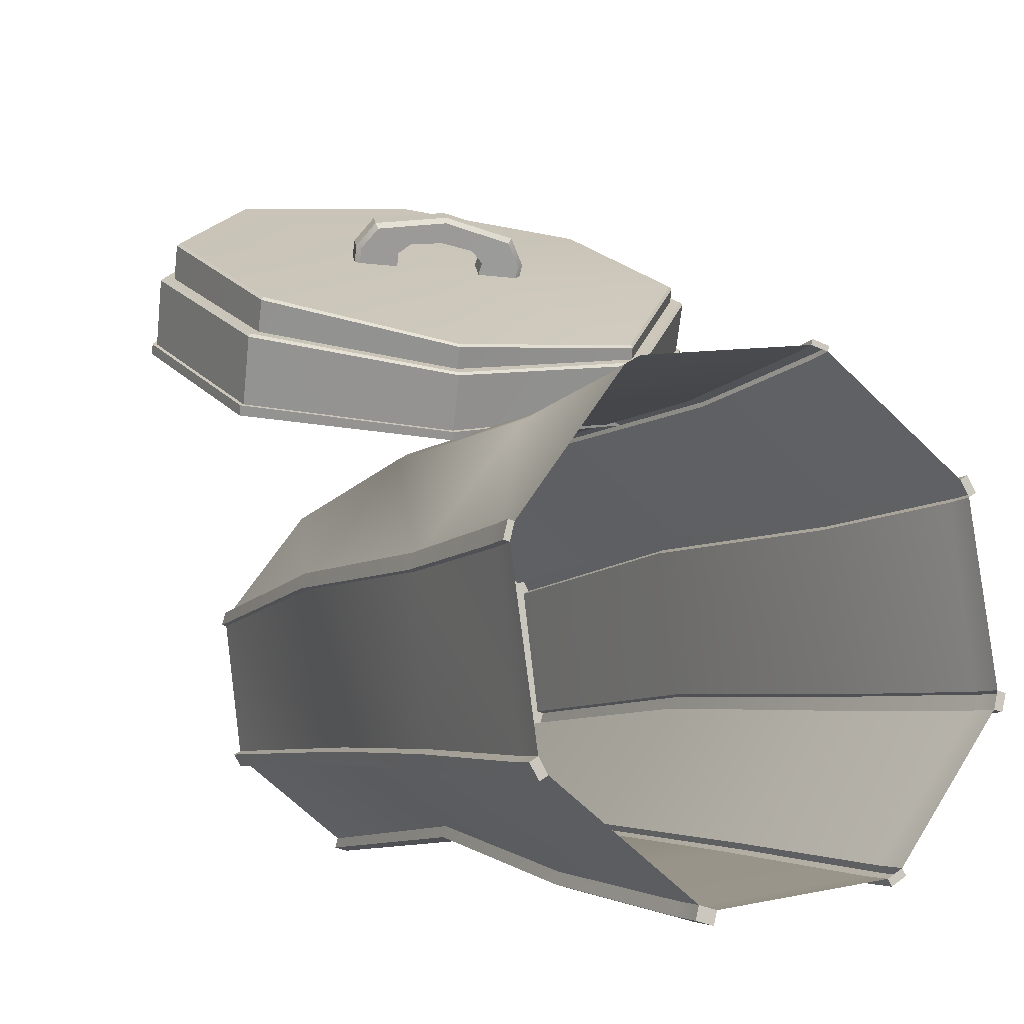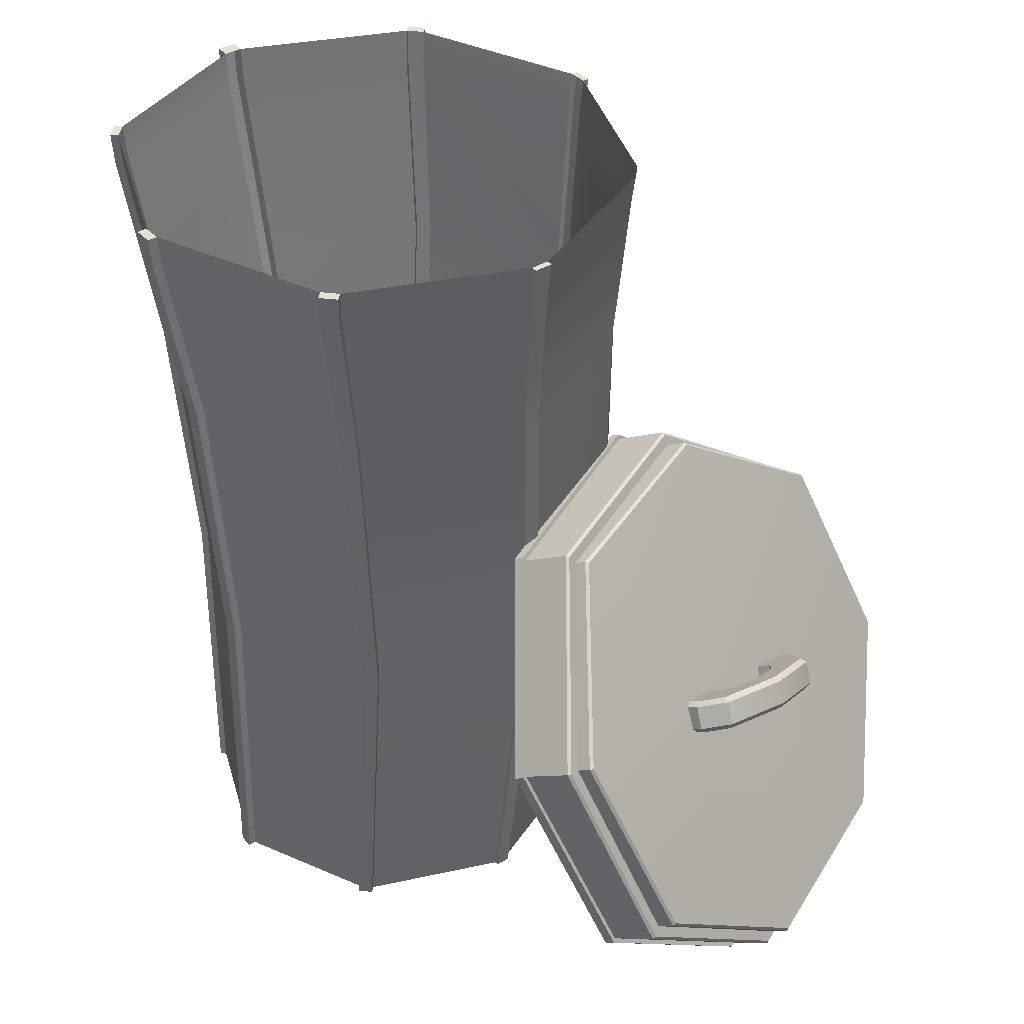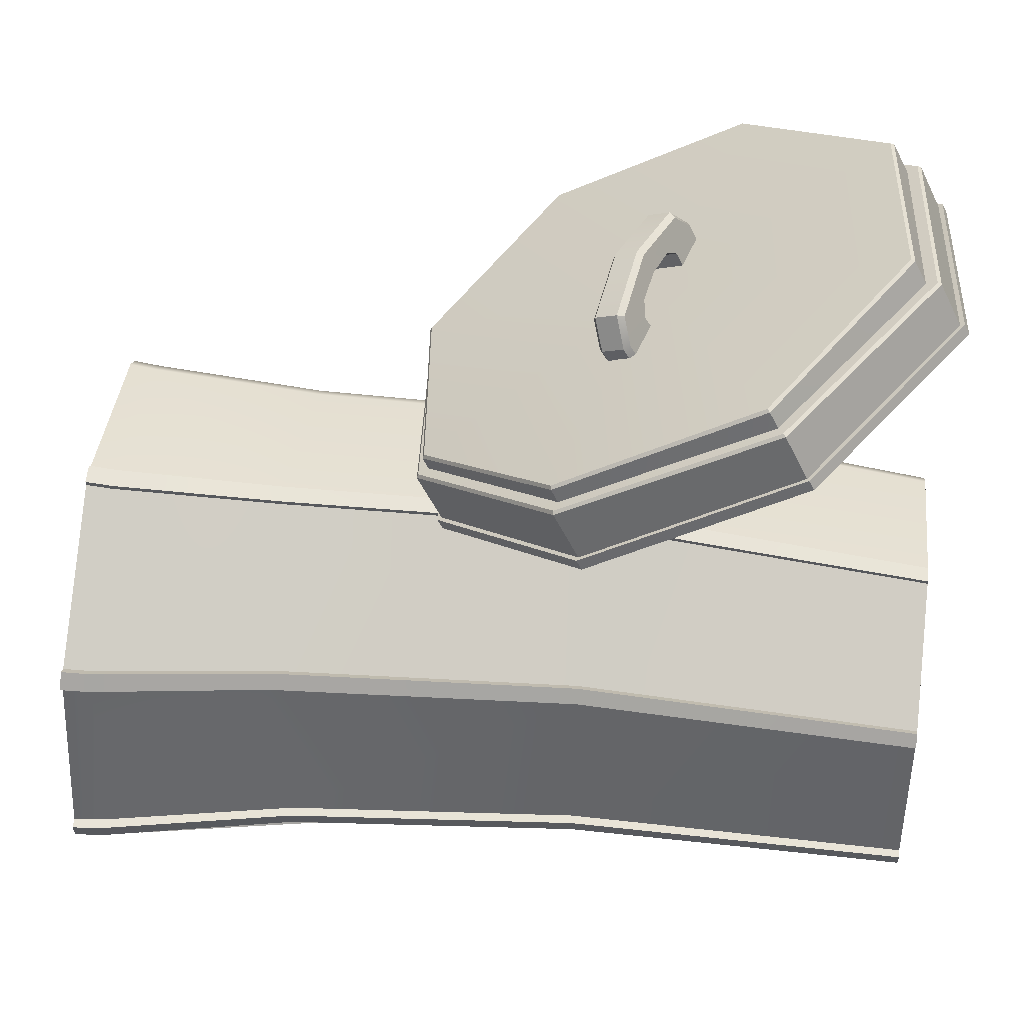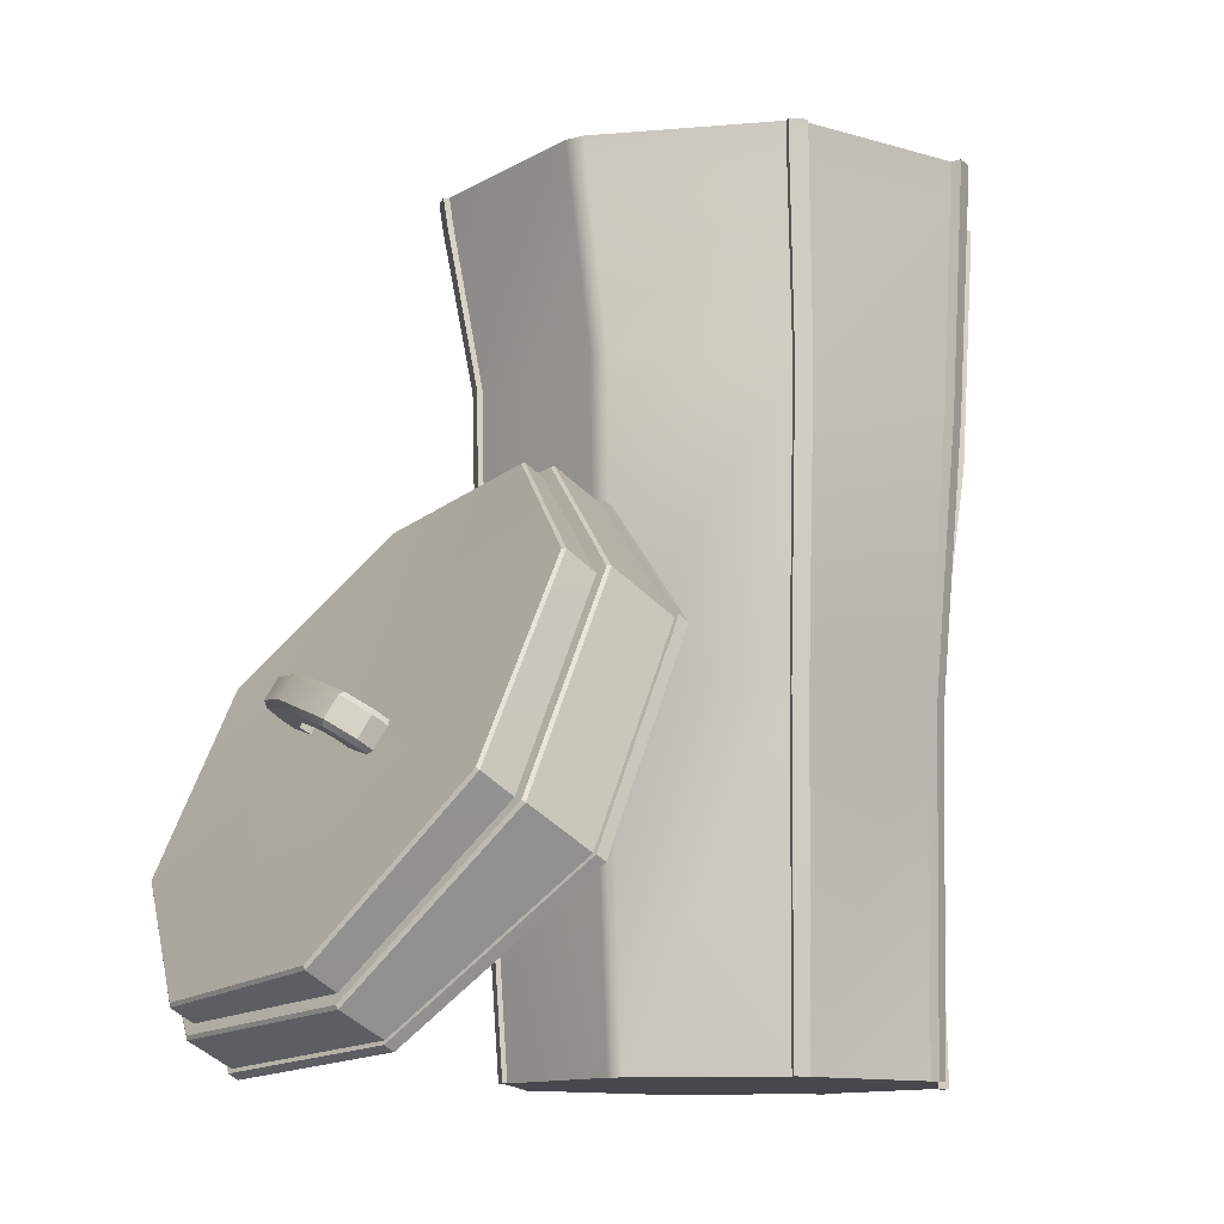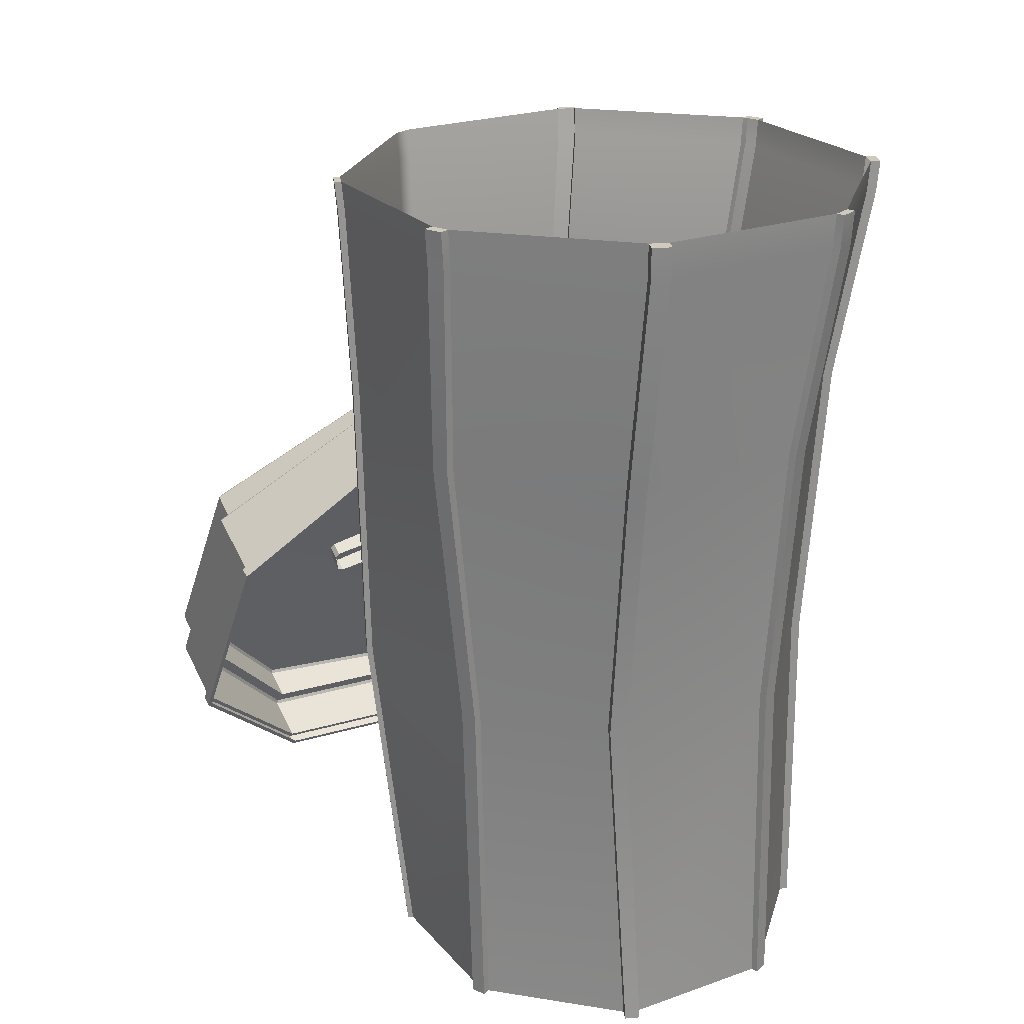
<metadata>
{"format":"obj","ext":"obj","renderer":"f3d","projection":"perspective","resolution":1024,"background":"white","views":[{"elev":-6.3,"azim":153.6,"up":"+Z"},{"elev":37.0,"azim":-53.3,"up":"+Y"},{"elev":45.5,"azim":-83.5,"up":"+Z"},{"elev":-11.9,"azim":59.3,"up":"+Y"},{"elev":24.7,"azim":157.3,"up":"+Y"}]}
</metadata>
<code>
v 0.5337 1.307 2.186
v 0.5767 1.448 2.115
v 0.5545 1.383 1.979
v 0.5118 1.242 2.05
v 0.1117 1.349 2.019
v 0.1546 1.489 1.948
v 0.1428 1.563 2.081
v 0.09985 1.423 2.152
v 0.2063 1.574 2.138
v 0.1636 1.433 2.209
v 0.3624 1.543 2.17
v 0.3195 1.403 2.241
v 0.5168 1.492 2.162
v 0.474 1.351 2.233
v -0.04182 1.542 1.932
v -0.07174 1.527 1.941
v -0.07573 1.602 2.082
v -0.04557 1.615 2.068
v 0.007947 1.645 2.21
v 0.02889 1.651 2.18
v -0.1018 1.428 1.991
v -0.08473 1.401 2.003
v -0.08846 1.474 2.139
v -0.1058 1.504 2.131
v -0.01395 1.51 2.251
v -0.02214 1.546 2.26
v 0.3607 1.583 2.299
v 0.3662 1.593 2.266
v 0.3233 1.453 2.337
v 0.3305 1.485 2.349
v 0.7085 1.457 2.261
v 0.6987 1.472 2.229
v 0.6558 1.331 2.3
v 0.6783 1.358 2.311
v 0.7828 1.374 2.149
v 0.7651 1.399 2.132
v 0.7222 1.259 2.203
v 0.7528 1.276 2.198
v 0.768 1.304 2.007
v 0.7511 1.331 1.994
v 0.7082 1.19 2.065
v 0.7381 1.205 2.056
v -0.4874 -0.000982 -0.9164
v -0.5499 -0.000982 -0.8803
v -0.5208 1.613 -0.8866
v -0.4531 1.611 -0.9256
v -0.5724 2.933 -0.9649
v -0.501 2.934 -1.006
v -0.9211 0.001154 0.4902
v -0.8851 0.001154 0.5527
v -0.884 1.612 0.6663
v -0.9231 1.609 0.5987
v -0.953 3.076 0.6636
v -0.9943 3.078 0.5926
v 0.4716 -0 0.8891
v 0.5341 -0 0.853
v 0.6539 1.609 0.9918
v 0.5862 1.612 1.031
v 0.6659 3.079 1.006
v 0.5945 3.077 1.047
v 0.9229 -0.001214 -0.4911
v 0.8868 -0.001214 -0.5536
v 0.9283 1.611 -0.5614
v 0.9674 1.613 -0.4937
v 1.066 2.934 -0.5922
v 1.108 2.933 -0.521
v -0.7028 4.101 -1.055
v -0.6244 4.103 -1.1
v -0.6168 3.939 -1.093
v -0.6945 3.937 -1.048
v 0.2885 4.116 -1.246
v 0.376 4.116 -1.222
v 0.3732 3.946 -1.214
v 0.2865 3.946 -1.237
v 1.102 4.103 -0.6447
v 1.147 4.101 -0.5663
v 1.136 3.937 -0.5647
v 1.092 3.939 -0.6423
v 1.251 4.072 0.3419
v 1.228 4.069 0.4294
v 1.216 3.92 0.4204
v 1.24 3.923 0.3338
v 0.6592 4.041 1.121
v 0.5807 4.038 1.167
v 0.576 3.904 1.15
v 0.6537 3.906 1.105
v -0.3023 4.026 1.309
v -0.3899 4.026 1.286
v -0.3845 3.897 1.267
v -0.2979 3.897 1.29
v -1.124 4.037 0.7441
v -1.169 4.039 0.6656
v -1.156 3.905 0.6538
v -1.111 3.903 0.7314
v -1.289 4.069 -0.2451
v -1.266 4.072 -0.3325
v -1.251 3.923 -0.3337
v -1.275 3.92 -0.2471
v 0.2693 3.944 -1.173
v -0.5972 3.938 -1.059
v -0.6046 4.102 -1.066
v 0.2711 4.114 -1.181
v 1.05 3.938 -0.618
v 0.356 3.944 -1.15
v 0.3587 4.114 -1.158
v 1.059 4.102 -0.6202
v 1.209 3.923 0.3255
v 1.094 3.936 -0.5403
v 1.105 4.1 -0.5417
v 1.22 4.072 0.3336
v 1.186 3.92 0.4121
v 1.197 4.069 0.421
v -0.2906 3.899 1.263
v -0.295 4.027 1.282
v -1.071 3.904 0.7083
v -0.3773 3.899 1.24
v -0.3825 4.027 1.258
v -1.083 4.038 0.7207
v -1.23 3.92 -0.2352
v -1.116 3.906 0.6307
v -1.129 4.041 0.6423
v -1.244 4.069 -0.233
v -0.6749 3.936 -1.014
v -1.207 3.923 -0.3217
v -1.221 4.072 -0.3205
v -0.683 4.1 -1.021
v 0.2906 1.612 -0.8881
v -0.436 1.61 -0.896
v -0.4831 2.933 -0.9747
v 0.3117 2.905 -1.078
v 1.138 1.609 0.3118
v 0.9309 1.613 -0.4726
v 1.069 2.932 -0.4987
v 1.174 3.007 0.2936
v -0.1693 1.61 1.13
v -0.2003 3.108 1.151
v -0.9878 1.613 -0.177
v -0.8884 1.609 0.5786
v -0.9578 3.079 0.5714
v -1.063 3.004 -0.2209
v 0.3275 2.907 -1.137
v 0.3056 1.612 -0.9439
v -0.4716 0 -0.889
v -0.5341 0 -0.853
v -0.5037 1.613 -0.857
v -0.5545 2.932 -0.9338
v -1.104 3.004 -0.2319
v -1.027 1.613 -0.1874
v -0.889 -0 0.4717
v -0.853 -0 0.5341
v -0.8493 1.612 0.6462
v -0.9164 3.077 0.6424
v 0.8891 0 -0.4716
v 0.853 0 -0.5341
v 0.8918 1.61 -0.5402
v 1.028 2.933 -0.5699
v 1.203 3.007 0.3012
v 1.165 1.609 0.319
v -0.207 3.107 1.176
v -0.1756 1.61 1.154
v 0.3811 1.612 -0.9237
v 0.309 -0.002348 -1.014
v 0.2393 -0.002348 -1.032
v 0.407 2.907 -1.116
v 0.3662 1.612 -0.8679
v 0.3913 2.905 -1.057
v 1.145 1.613 0.3945
v 1.181 3.004 0.3805
v 1.118 1.613 0.3872
v 1.153 3.004 0.3729
v 0.987 -0 0.3018
v 1.006 -0 0.2321
v -0.2865 3.107 1.155
v -0.2511 1.61 1.134
v -0.2448 1.61 1.11
v -0.2799 3.108 1.13
v -0.301 0.000992 0.9839
v -0.2313 0.000992 1.003
v -1.083 3.007 -0.3112
v -1.006 1.609 -0.2628
v -0.9676 1.609 -0.2524
v -1.042 3.007 -0.3002
v -0.998 0 -0.3048
v -1.017 0 -0.2351
v -0.2254 -0 0.9808
v 0.9622 -0 0.2952
v -0.2951 -0 0.9622
v -0.9808 0 -0.2255
v -0.254 -0 0.9482
v 0.9808 -0 0.2255
v 0.2952 0 -0.9622
v 0.9482 -0 0.2541
v 0.2255 0 -0.9808
v 0.2541 0 -0.9482
v -0.9621 0 -0.2951
v -0.9482 0 -0.2541
v 0 0 0
v -1.036 1.597 1.652
v -0.8985 0.6229 2.12
v -0.8927 0.6477 2.167
v -1.03 1.622 1.699
v -0.04367 -0.02188 2.322
v -0.03791 0.002967 2.369
v 1.029 0.04714 2.15
v 1.035 0.072 2.197
v 1.678 0.7329 1.606
v 1.684 0.7577 1.653
v 1.543 1.716 1.154
v 1.549 1.741 1.201
v 0.6941 2.387 0.9981
v 0.6986 2.407 1.036
v -0.3801 2.312 1.16
v -0.3743 2.337 1.207
v -0.9661 1.734 1.936
v -0.9812 1.732 1.924
v -0.848 0.7645 2.369
v -0.8342 0.7765 2.376
v -0.3277 2.429 1.454
v -0.3362 2.434 1.438
v -0.007507 0.1287 2.564
v -0.002332 0.1472 2.57
v 1.048 0.1966 2.396
v 1.042 0.2144 2.403
v 1.7 0.9284 1.962
v 1.687 0.9387 1.973
v 1.566 1.895 1.517
v 1.556 1.896 1.533
v 0.7225 2.517 1.296
v 0.7199 2.509 1.311
v -0.9042 1.75 1.999
v -0.8895 1.753 2.011
v -0.2838 2.405 1.541
v -0.2918 2.41 1.524
v -0.7743 0.8391 2.436
v -0.7611 0.8514 2.443
v 0.02844 0.2539 2.655
v 0.03306 0.2725 2.66
v 1.034 0.3376 2.528
v 1.028 0.3553 2.535
v 1.653 1.041 2.13
v 1.64 1.051 2.14
v 1.523 1.952 1.693
v 1.512 1.953 1.709
v 0.717 2.514 1.434
v 0.714 2.507 1.449
v 0.3754 1.402 2.076
v -0.7862 0.7989 2.359
v -0.9128 1.718 1.936
v 0.01226 0.1949 2.545
v 1.015 0.2595 2.385
v 1.634 0.9547 1.973
v 1.508 1.873 1.55
v 0.7054 2.462 1.337
v -0.3004 2.383 1.472
v 0.6925 2.386 1.046
v -0.3629 2.318 1.214
v 1.528 1.732 1.208
v 1.662 0.7646 1.653
v 1.023 0.09015 2.189
v -0.03197 0.02224 2.357
v -0.8728 0.6564 2.159
v -1.008 1.615 1.699
v -1.014 1.59 1.652
v -0.8785 0.632 2.113
v -0.03762 -0.002203 2.311
v 1.018 0.0657 2.142
v 1.656 0.7402 1.607
v 1.523 1.707 1.162
v 0.688 2.367 1.009
v -0.3685 2.294 1.168
f 1 3 4
f 6 8 5
f 7 10 8
f 9 12 10
f 12 13 14
f 14 2 1
f 16 18 15
f 17 20 18
f 21 23 24
f 24 25 26
f 20 27 28
f 25 30 26
f 27 32 28
f 30 33 34
f 32 35 36
f 33 38 34
f 36 39 40
f 37 42 38
f 2 40 3
f 38 39 35
f 1 41 37
f 15 7 6
f 16 24 17
f 22 8 23
f 7 20 9
f 17 26 19
f 8 25 23
f 9 28 11
f 19 30 27
f 10 29 25
f 28 13 11
f 30 31 27
f 29 14 33
f 32 2 13
f 34 35 31
f 33 1 37
f 43 45 46
f 45 48 46
f 50 52 49
f 52 53 54
f 56 58 55
f 57 60 58
f 61 63 64
f 64 65 66
f 67 69 70
f 71 73 74
f 76 78 75
f 79 81 82
f 83 85 86
f 88 90 87
f 92 94 91
f 96 98 95
f 100 102 99
f 103 105 106
f 107 109 110
f 86 112 83
f 113 84 114
f 116 118 115
f 120 122 119
f 124 126 123
f 128 130 127
f 131 133 134
f 135 60 136
f 138 140 137
f 130 142 127
f 102 72 71
f 105 73 72
f 102 74 99
f 144 43 143
f 144 45 44
f 143 46 128
f 146 45 145
f 129 46 48
f 101 67 126
f 101 69 68
f 126 70 123
f 140 148 137
f 122 96 95
f 125 97 96
f 122 98 119
f 150 49 149
f 151 50 150
f 138 49 52
f 152 51 151
f 139 52 54
f 118 92 91
f 121 93 92
f 118 94 115
f 153 62 61
f 155 62 154
f 132 61 64
f 156 63 155
f 133 64 66
f 106 76 75
f 109 77 76
f 106 78 103
f 134 158 131
f 112 79 110
f 112 81 80
f 110 82 107
f 135 159 160
f 114 88 87
f 117 89 88
f 114 90 113
f 162 142 161
f 164 142 141
f 155 166 156
f 166 161 164
f 158 168 167
f 57 170 59
f 170 167 168
f 171 158 167
f 174 159 173
f 151 176 152
f 175 173 176
f 174 178 160
f 180 147 179
f 146 181 182
f 182 180 179
f 184 180 183
f 135 55 58
f 135 178 185
f 56 169 57
f 169 171 167
f 55 186 56
f 151 187 175
f 175 177 174
f 137 149 138
f 188 148 184
f 189 185 187
f 187 178 177
f 149 187 150
f 190 132 131
f 131 172 190
f 154 165 155
f 191 161 165
f 190 154 153
f 192 190 186
f 171 190 172
f 128 193 143
f 142 193 127
f 194 193 191
f 191 163 162
f 145 195 181
f 180 195 183
f 193 144 143
f 186 189 192
f 188 189 187
f 194 190 192
f 194 195 193
f 196 188 195
f 183 188 184
f 192 189 197
f 189 196 197
f 196 194 197
f 194 192 197
f 77 65 78
f 103 65 156
f 166 103 156
f 104 164 73
f 73 141 74
f 99 141 130
f 129 99 130
f 100 48 69
f 69 47 70
f 123 47 146
f 182 123 146
f 124 179 97
f 98 179 147
f 119 147 140
f 139 119 140
f 120 54 93
f 94 54 53
f 115 53 152
f 152 116 115
f 116 173 89
f 90 173 159
f 113 159 136
f 136 85 113
f 86 60 59
f 59 111 86
f 111 168 81
f 81 157 82
f 107 157 134
f 134 108 107
f 108 66 77
f 198 200 201
f 199 203 200
f 202 205 203
f 204 207 205
f 208 207 206
f 210 209 208
f 210 213 211
f 198 213 212
f 215 217 214
f 215 218 219
f 216 221 217
f 220 223 221
f 223 224 225
f 225 226 227
f 226 229 227
f 228 218 229
f 230 232 233
f 230 235 231
f 234 237 235
f 236 239 237
f 239 240 241
f 241 242 243
f 242 245 243
f 244 232 245
f 246 235 237
f 246 239 241
f 246 243 245
f 246 232 231
f 217 248 214
f 217 249 247
f 221 250 249
f 225 250 223
f 225 252 251
f 229 252 227
f 218 253 229
f 218 248 254
f 248 234 230
f 249 234 247
f 250 236 249
f 251 238 250
f 252 240 251
f 252 244 242
f 253 233 244
f 248 233 254
f 255 219 228
f 255 226 257
f 257 224 258
f 259 224 222
f 260 222 220
f 261 220 216
f 262 216 215
f 262 219 256
f 263 199 198
f 262 200 261
f 265 199 264
f 261 203 260
f 266 202 265
f 259 203 205
f 267 204 266
f 258 205 207
f 267 208 206
f 258 209 257
f 269 208 268
f 255 209 211
f 270 210 269
f 256 211 213
f 263 212 270
f 262 213 201
f 1 2 3
f 6 7 8
f 7 9 10
f 9 11 12
f 12 11 13
f 14 13 2
f 16 17 18
f 17 19 20
f 21 22 23
f 24 23 25
f 20 19 27
f 25 29 30
f 27 31 32
f 30 29 33
f 32 31 35
f 33 37 38
f 36 35 39
f 37 41 42
f 2 36 40
f 38 42 39
f 1 4 41
f 15 18 7
f 16 21 24
f 22 5 8
f 7 18 20
f 17 24 26
f 8 10 25
f 9 20 28
f 19 26 30
f 10 12 29
f 28 32 13
f 30 34 31
f 29 12 14
f 32 36 2
f 34 38 35
f 33 14 1
f 43 44 45
f 45 47 48
f 50 51 52
f 52 51 53
f 56 57 58
f 57 59 60
f 61 62 63
f 64 63 65
f 67 68 69
f 71 72 73
f 76 77 78
f 79 80 81
f 83 84 85
f 88 89 90
f 92 93 94
f 96 97 98
f 100 101 102
f 103 104 105
f 107 108 109
f 86 111 112
f 113 85 84
f 116 117 118
f 120 121 122
f 124 125 126
f 128 129 130
f 131 132 133
f 135 58 60
f 138 139 140
f 130 141 142
f 102 105 72
f 105 104 73
f 102 71 74
f 144 44 43
f 144 145 45
f 143 43 46
f 146 47 45
f 129 128 46
f 101 68 67
f 101 100 69
f 126 67 70
f 140 147 148
f 122 125 96
f 125 124 97
f 122 95 98
f 150 50 49
f 151 51 50
f 138 149 49
f 152 53 51
f 139 138 52
f 118 121 92
f 121 120 93
f 118 91 94
f 153 154 62
f 155 63 62
f 132 153 61
f 156 65 63
f 133 132 64
f 106 109 76
f 109 108 77
f 106 75 78
f 134 157 158
f 112 80 79
f 112 111 81
f 110 79 82
f 135 136 159
f 114 117 88
f 117 116 89
f 114 87 90
f 162 163 142
f 164 161 142
f 155 165 166
f 166 165 161
f 158 157 168
f 57 169 170
f 170 169 167
f 171 172 158
f 174 160 159
f 151 175 176
f 175 174 173
f 174 177 178
f 180 148 147
f 146 145 181
f 182 181 180
f 184 148 180
f 135 185 55
f 135 160 178
f 56 186 169
f 169 186 171
f 55 185 186
f 151 150 187
f 175 187 177
f 137 188 149
f 188 137 148
f 187 185 178
f 149 188 187
f 190 153 132
f 131 158 172
f 154 191 165
f 191 162 161
f 190 191 154
f 171 186 190
f 128 127 193
f 142 163 193
f 191 193 163
f 145 144 195
f 180 181 195
f 193 195 144
f 186 185 189
f 188 196 189
f 194 191 190
f 194 196 195
f 183 195 188
f 77 66 65
f 103 78 65
f 166 104 103
f 104 166 164
f 73 164 141
f 99 74 141
f 129 100 99
f 100 129 48
f 69 48 47
f 123 70 47
f 182 124 123
f 124 182 179
f 98 97 179
f 119 98 147
f 139 120 119
f 120 139 54
f 94 93 54
f 115 94 53
f 152 176 116
f 116 176 173
f 90 89 173
f 113 90 159
f 136 60 85
f 86 85 60
f 59 170 111
f 111 170 168
f 81 168 157
f 107 82 157
f 134 133 108
f 108 133 66
f 198 199 200
f 199 202 203
f 202 204 205
f 204 206 207
f 208 209 207
f 210 211 209
f 210 212 213
f 198 201 213
f 215 216 217
f 215 214 218
f 216 220 221
f 220 222 223
f 223 222 224
f 225 224 226
f 226 228 229
f 228 219 218
f 230 231 232
f 230 234 235
f 234 236 237
f 236 238 239
f 239 238 240
f 241 240 242
f 242 244 245
f 244 233 232
f 246 231 235
f 246 237 239
f 246 241 243
f 246 245 232
f 217 247 248
f 217 221 249
f 221 223 250
f 225 251 250
f 225 227 252
f 229 253 252
f 218 254 253
f 218 214 248
f 248 247 234
f 249 236 234
f 250 238 236
f 251 240 238
f 252 242 240
f 252 253 244
f 253 254 233
f 248 230 233
f 255 256 219
f 255 228 226
f 257 226 224
f 259 258 224
f 260 259 222
f 261 260 220
f 262 261 216
f 262 215 219
f 263 264 199
f 262 201 200
f 265 202 199
f 261 200 203
f 266 204 202
f 259 260 203
f 267 206 204
f 258 259 205
f 267 268 208
f 258 207 209
f 269 210 208
f 255 257 209
f 270 212 210
f 256 255 211
f 263 198 212
f 262 256 213

</code>
